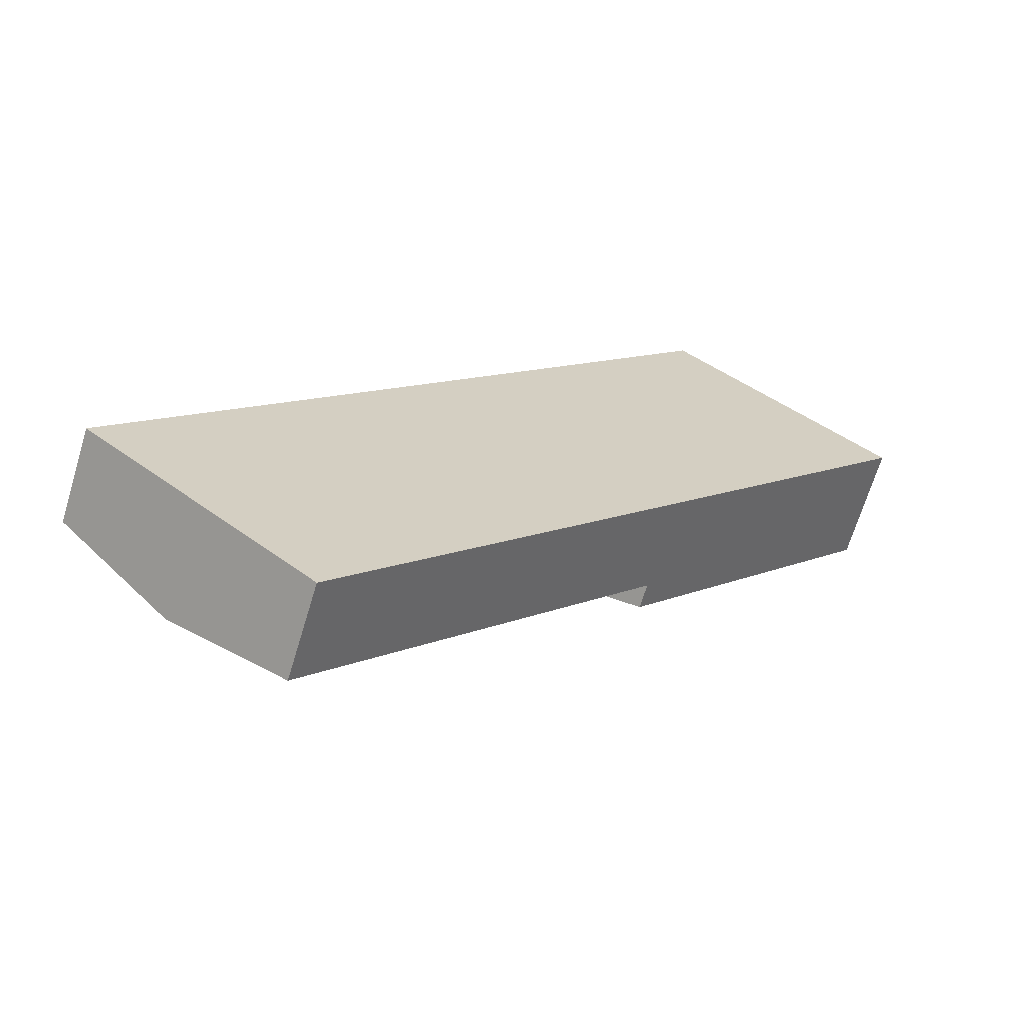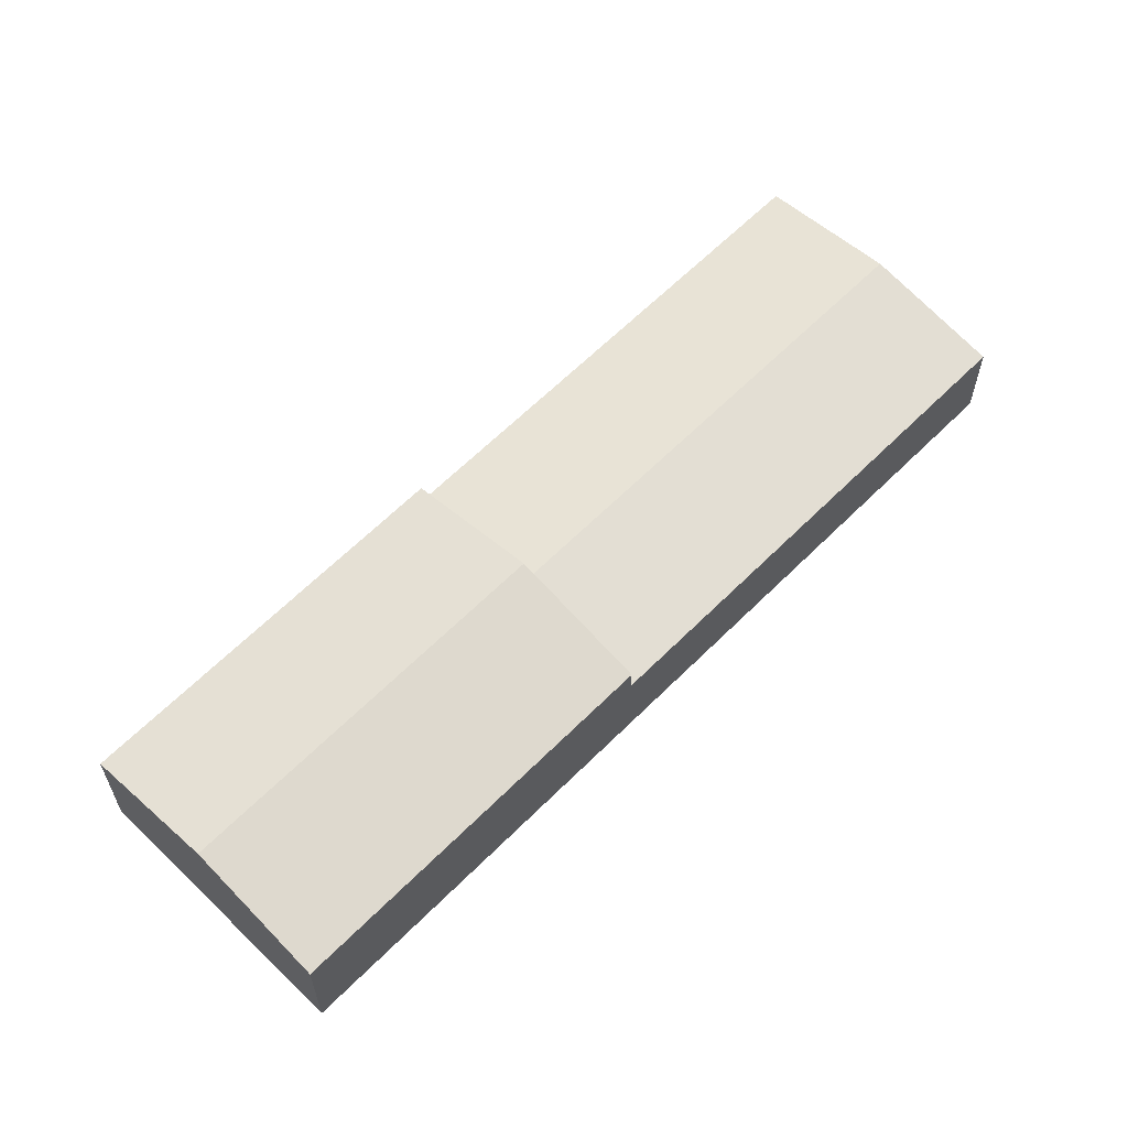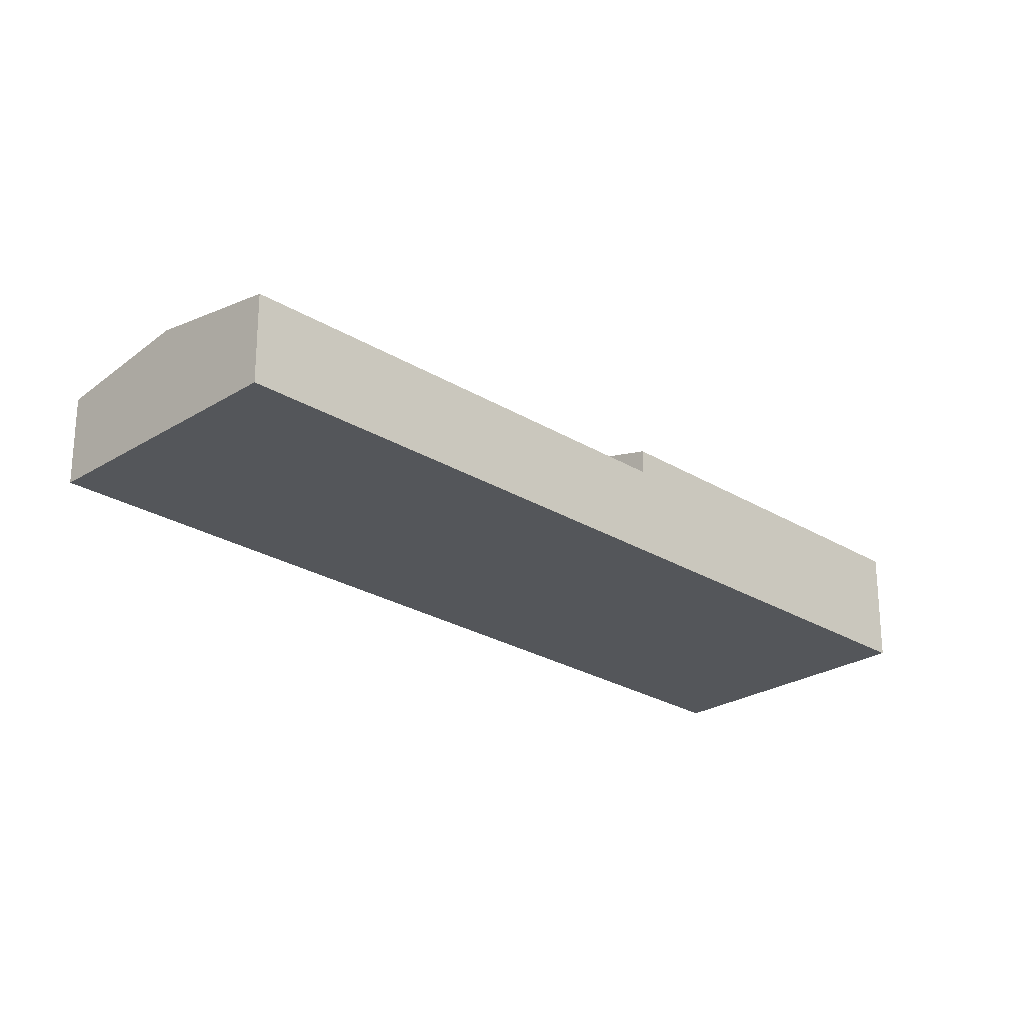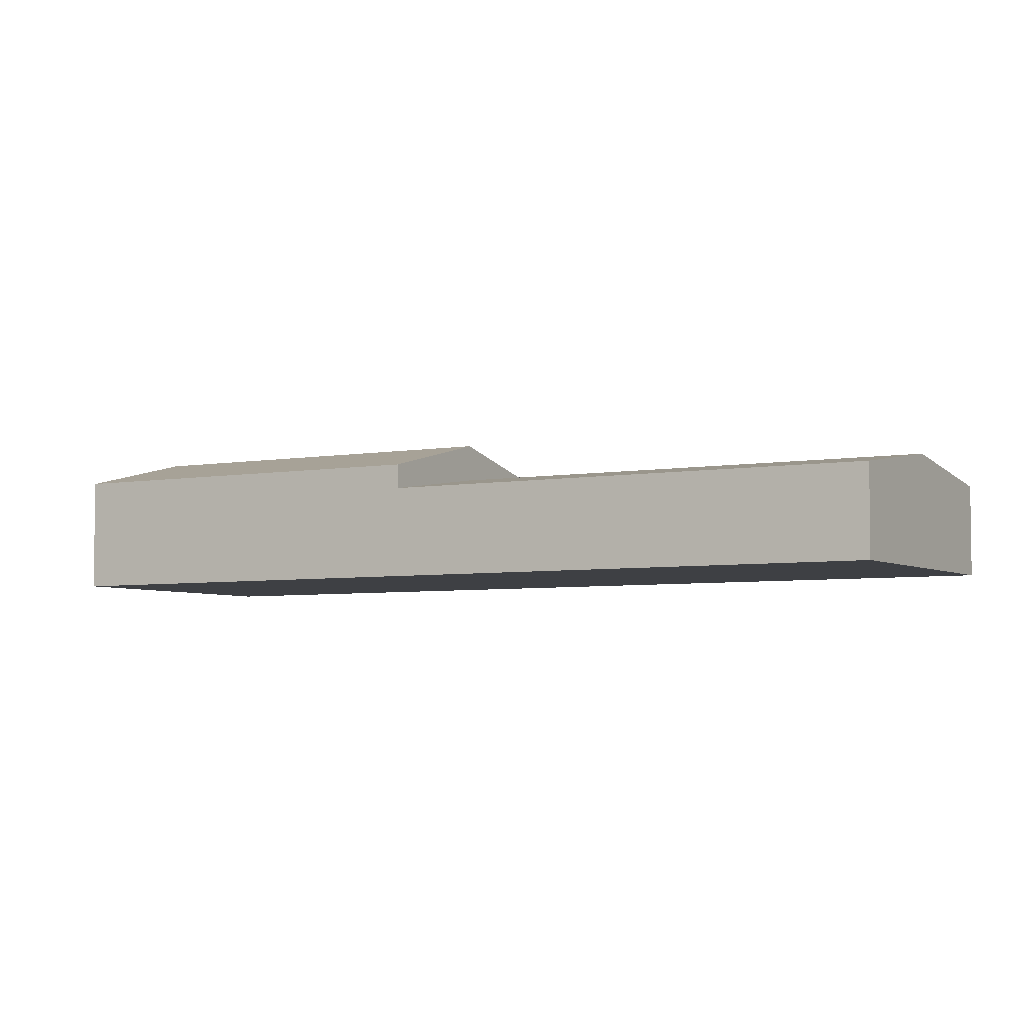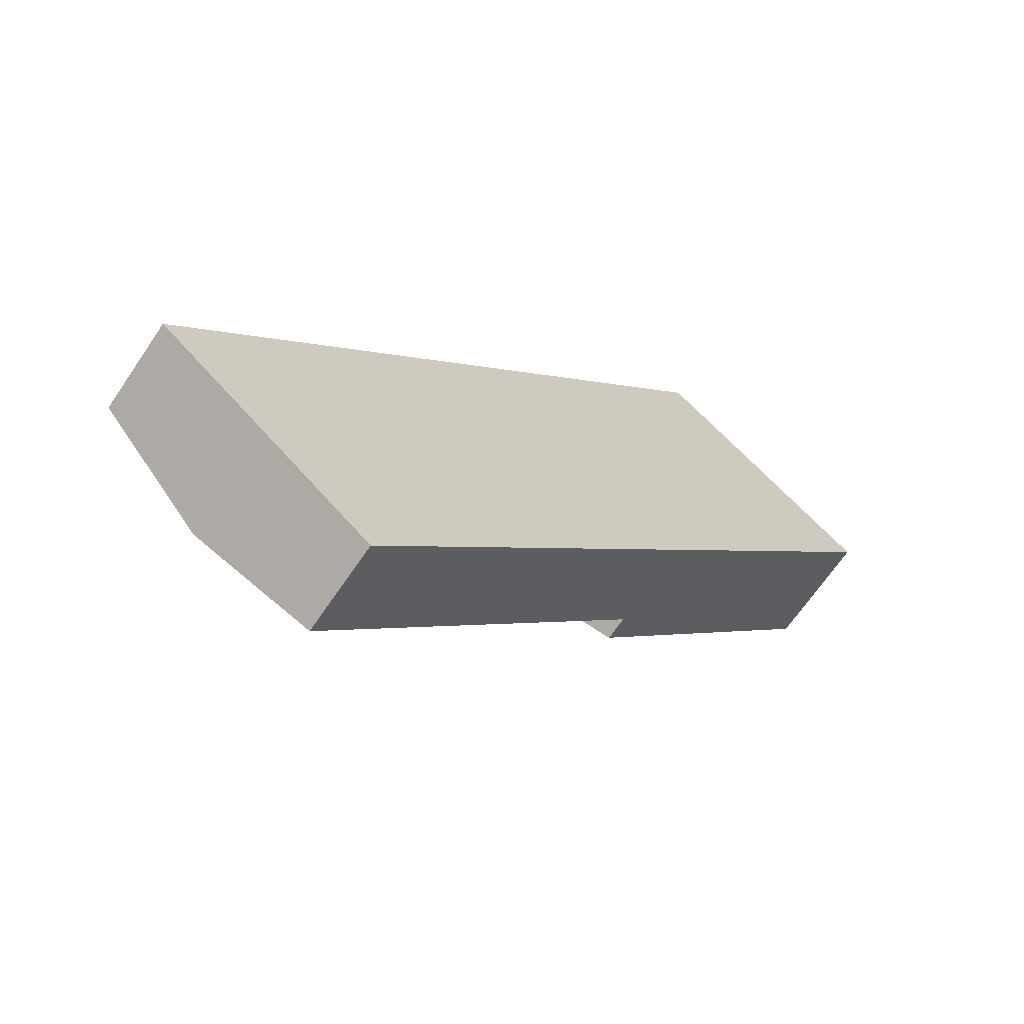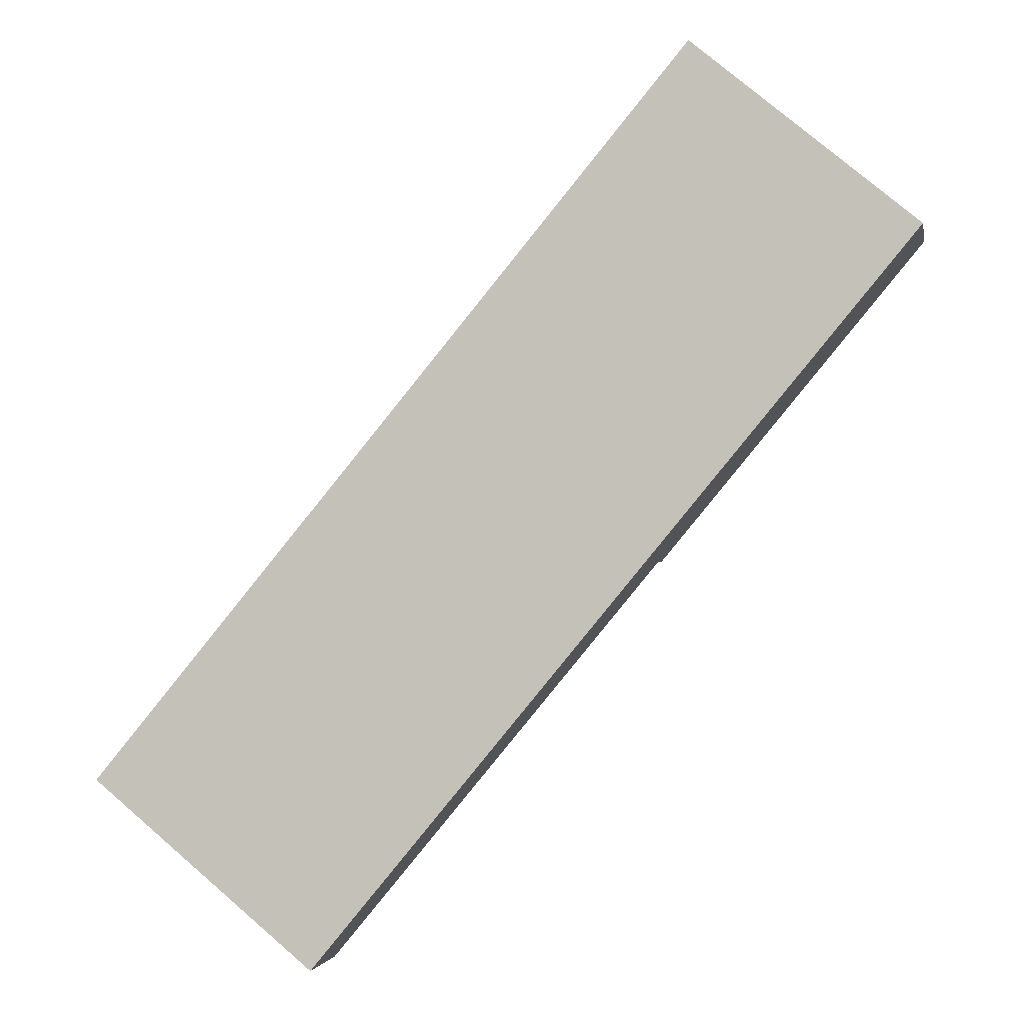
<metadata>
{"format":"obj","ext":"obj","renderer":"f3d","projection":"perspective","resolution":1024,"background":"white","views":[{"elev":-67.4,"azim":-16.8,"up":"+Z"},{"elev":62.5,"azim":84.3,"up":"+Y"},{"elev":-25.3,"azim":-95.1,"up":"+Y"},{"elev":-4.9,"azim":160.0,"up":"+Y"},{"elev":-66.5,"azim":-34.0,"up":"+Z"},{"elev":-1.9,"azim":10.6,"up":"+Z"}]}
</metadata>
<code>
v  6.698e-05 3.15 -9.977e-05
v  3.792 1.923e-16 -3.14
v  0 0 0
v  3.792 3.85 -3.14
v  7.583 3.846e-16 -6.28
v  7.583 3.15 -6.28
v  27.97 4 18.33
v  24.18 -1.315e-15 21.47
v  27.97 -1.122e-15 18.33
v  24.18 5.15 21.47
v  20.38 -1.507e-15 24.61
v  20.38 4 24.61
v  11.38 3.15 13.74
v  11.38 -8.412e-16 13.74
v  11.38 4 13.74
v  15.17 3.85 10.6
v  15.17 5.15 10.6
v  18.96 3.15 7.457
v  18.96 4 7.457
v  18.96 -4.566e-16 7.457
g defaultobject
f 1 2 3
f 2 1 4
f 2 4 5
f 5 4 6
f 7 8 9
f 8 7 10
f 8 10 11
f 11 10 12
f 3 13 1
f 13 3 14
f 13 12 15
f 12 13 14
f 12 14 11
f 15 16 13
f 16 15 17
f 16 17 18
f 18 17 19
f 6 20 5
f 20 6 18
f 20 18 9
f 9 18 19
f 9 19 7
f 4 13 16
f 13 4 1
f 6 16 18
f 16 6 4
f 17 12 10
f 12 17 15
f 19 10 7
f 10 19 17
f 2 14 3
f 14 2 5
f 14 5 20
f 14 20 11
f 11 20 8
f 8 20 9

</code>
